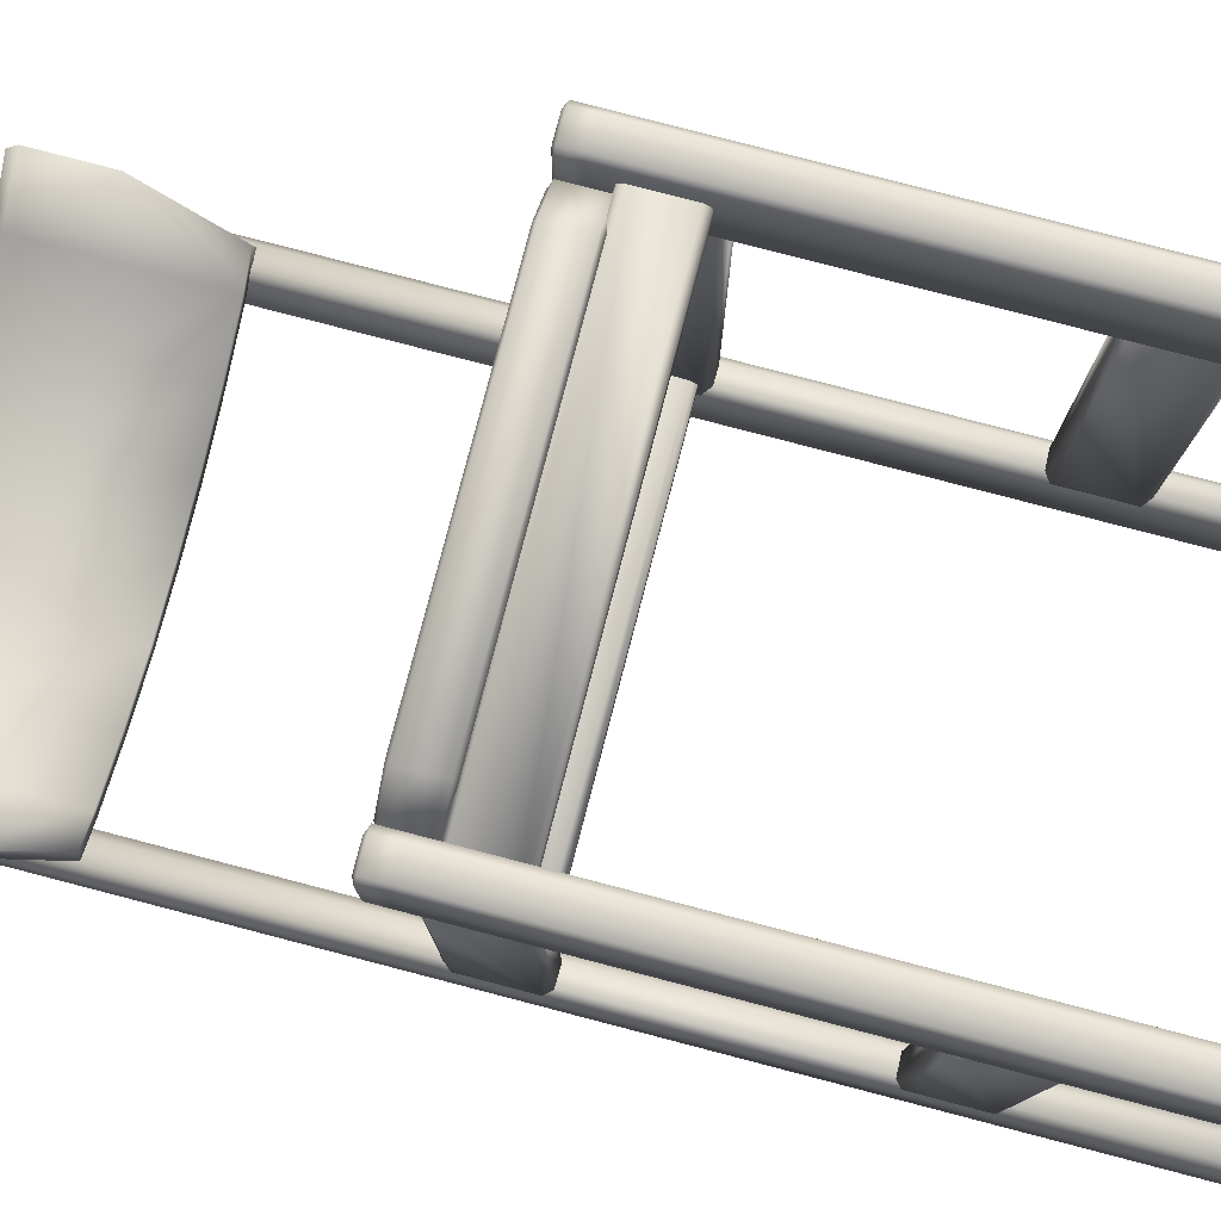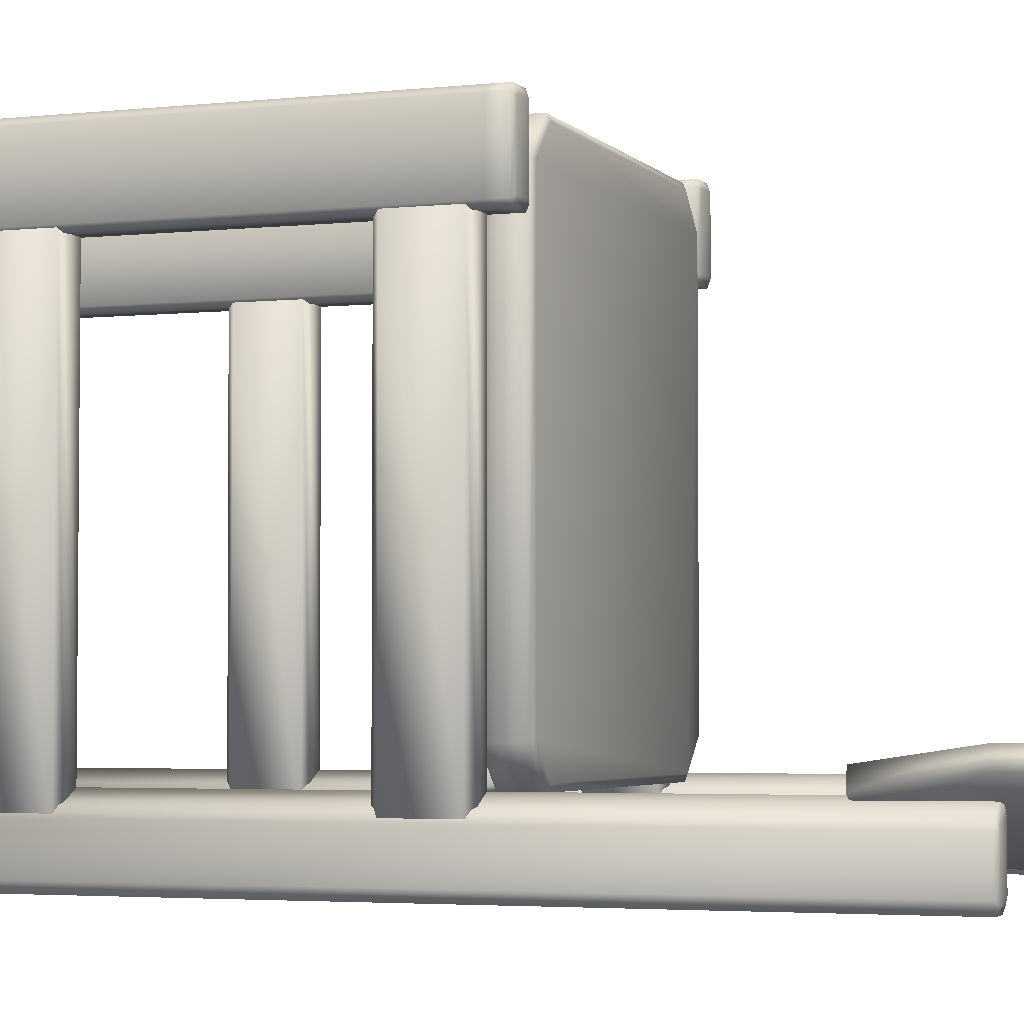
<metadata>
{"format":"obj","ext":"obj","renderer":"f3d","projection":"perspective","resolution":1024,"background":"white","views":[{"elev":79.7,"azim":-75.4,"up":"+Z"},{"elev":-3.4,"azim":110.3,"up":"+Z"}]}
</metadata>
<code>
v 0.025 0.8943 0.1132
v 0.025 0.9657 0.1132
v 0.02778 0.8943 0.1308
v 0.02778 0.9657 0.1308
v 0.0816 0.8943 0.1002
v 0.0816 0.9657 0.1002
v 0.0816 0.8943 0.0816
v 0.0816 0.9657 0.08253
v 0.1401 0.8943 0.07789
v 0.1401 0.9657 0.07789
v 0.1401 0.8943 0.06026
v 0.1401 0.9657 0.06026
v 0.2003 0.8943 0.06397
v 0.2003 0.9657 0.06397
v 0.2003 0.8943 0.04634
v 0.2003 0.9657 0.04634
v 0.2605 0.8943 0.06026
v 0.2605 0.9657 0.06026
v 0.2605 0.8943 0.04263
v 0.2605 0.9657 0.04263
v 0.3209 0.8943 0.06397
v 0.3209 0.9657 0.06397
v 0.3209 0.8943 0.04634
v 0.3209 0.9657 0.04634
v 0.3804 0.8943 0.07789
v 0.3804 0.9657 0.07789
v 0.3804 0.8943 0.06026
v 0.3804 0.9657 0.06026
v 0.4398 0.8943 0.1002
v 0.4398 0.9657 0.1002
v 0.4398 0.8943 0.0816
v 0.4398 0.9657 0.08253
v 0.4936 0.8943 0.1308
v 0.4936 0.9657 0.1308
v 0.4964 0.8943 0.1132
v 0.4964 0.9657 0.1132
v 0.0482 0.7996 0.09923
v 0.05191 0.7996 0.1169
v 0.0816 0.7996 0.1002
v 0.0816 0.7996 0.0816
v 0.1401 0.7996 0.07789
v 0.1401 0.7996 0.06026
v 0.2003 0.7996 0.06397
v 0.2003 0.7996 0.04634
v 0.2605 0.7996 0.06026
v 0.2605 0.7996 0.04263
v 0.3209 0.7996 0.06397
v 0.3209 0.7996 0.04634
v 0.3804 0.7996 0.07789
v 0.3804 0.7996 0.06026
v 0.4398 0.7996 0.1002
v 0.4398 0.7996 0.0816
v 0.4695 0.7996 0.1169
v 0.4732 0.7996 0.09923
v 0.02778 0.975 0.1178
v 0.02964 0.975 0.1234
v 0.08067 0.975 0.08717
v 0.08067 0.975 0.09274
v 0.1391 0.975 0.0714
v 0.141 0.975 0.06583
v 0.1999 0.975 0.05748
v 0.2005 0.975 0.05098
v 0.2601 0.975 0.05377
v 0.2605 0.975 0.0482
v 0.3204 0.975 0.05098
v 0.3209 0.975 0.05748
v 0.3804 0.975 0.06583
v 0.3813 0.975 0.0714
v 0.4379 0.975 0.08624
v 0.4398 0.975 0.09274
v 0.4908 0.975 0.1234
v 0.4927 0.975 0.1178
v 0.03706 0.02796 0.09181
v 0.03706 0.8943 0.09181
v 0.03706 0.02796 0.03799
v 0.03706 0.8943 0.03799
v 0.04263 0.02502 0.08903
v 0.04263 0.8971 0.08903
v 0.04263 0.02502 0.04077
v 0.04263 0.8971 0.04077
v 0.04634 0.02796 0.1011
v 0.04634 0.8943 0.1011
v 0.04634 0.02796 0.02871
v 0.04634 0.8943 0.02871
v 0.0482 0.02502 0.09459
v 0.0482 0.8971 0.09459
v 0.0482 0.02502 0.03428
v 0.0482 0.8971 0.03521
v 0.06397 0.02502 0.08439
v 0.06397 0.8971 0.08439
v 0.06397 0.02502 0.03428
v 0.06397 0.8971 0.03521
v 0.06583 0.02796 0.08995
v 0.06583 0.8943 0.08995
v 0.06583 0.02502 0.07882
v 0.06583 0.8971 0.07882
v 0.06583 0.02502 0.04077
v 0.06583 0.8971 0.04077
v 0.06583 0.02796 0.02871
v 0.06583 0.8943 0.02871
v 0.07232 0.02796 0.08067
v 0.07232 0.8943 0.08067
v 0.07232 0.02796 0.03799
v 0.07232 0.8943 0.03799
v 0.4491 0.02796 0.0881
v 0.4491 0.8943 0.0881
v 0.4491 0.02796 0.03428
v 0.4491 0.8943 0.03521
v 0.4556 0.02502 0.08532
v 0.4556 0.8971 0.08532
v 0.4556 0.02502 0.03706
v 0.4556 0.8971 0.03706
v 0.4583 0.02796 0.09738
v 0.4583 0.8943 0.09738
v 0.4583 0.02796 0.025
v 0.4583 0.8943 0.025
v 0.4611 0.02502 0.09181
v 0.4611 0.8971 0.09181
v 0.4611 0.02502 0.0315
v 0.4611 0.8971 0.0315
v 0.476 0.02502 0.08067
v 0.476 0.8971 0.08067
v 0.476 0.02502 0.0315
v 0.476 0.8971 0.0315
v 0.4788 0.02796 0.08624
v 0.4788 0.8943 0.08624
v 0.4788 0.02502 0.07511
v 0.4788 0.8971 0.07511
v 0.4788 0.02502 0.03706
v 0.4788 0.8971 0.03706
v 0.4788 0.02796 0.025
v 0.4788 0.8943 0.025
v 0.4843 0.02796 0.07696
v 0.4843 0.8943 0.07696
v 0.4843 0.02796 0.03428
v 0.4843 0.8943 0.03521
v 0.03706 0.02795 0.553
v 0.03706 0.04559 0.553
v 0.03706 0.5639 0.553
v 0.03706 0.5816 0.553
v 0.03706 0.02795 0.4825
v 0.03706 0.04559 0.4825
v 0.03706 0.5639 0.4825
v 0.03706 0.5816 0.4825
v 0.04263 0.02795 0.5595
v 0.04263 0.04559 0.5595
v 0.04263 0.5639 0.5595
v 0.04263 0.5816 0.5595
v 0.04263 0.025 0.5511
v 0.04263 0.5843 0.5511
v 0.04263 0.02501 0.4853
v 0.04263 0.5843 0.4853
v 0.04263 0.02795 0.4769
v 0.04263 0.04559 0.4769
v 0.04263 0.5639 0.4769
v 0.04263 0.5816 0.4769
v 0.04541 0.025 0.553
v 0.04541 0.5843 0.553
v 0.04541 0.02501 0.4825
v 0.04541 0.5843 0.4825
v 0.06397 0.025 0.553
v 0.06397 0.5843 0.553
v 0.06397 0.02501 0.4825
v 0.06397 0.5843 0.4825
v 0.06583 0.02795 0.5595
v 0.06583 0.04559 0.5595
v 0.06583 0.5639 0.5595
v 0.06583 0.5816 0.5595
v 0.06583 0.025 0.5511
v 0.06583 0.5843 0.5511
v 0.06583 0.02501 0.4853
v 0.06583 0.5843 0.4853
v 0.06583 0.02795 0.4769
v 0.06583 0.04559 0.4769
v 0.06583 0.5639 0.4769
v 0.06583 0.5816 0.4769
v 0.07232 0.02795 0.553
v 0.07232 0.04559 0.553
v 0.07232 0.5639 0.553
v 0.07232 0.5816 0.553
v 0.07232 0.02795 0.4825
v 0.07232 0.04559 0.4825
v 0.07232 0.5639 0.4825
v 0.07232 0.5816 0.4825
v 0.4491 0.02795 0.553
v 0.4491 0.04559 0.553
v 0.4491 0.5639 0.553
v 0.4491 0.5816 0.553
v 0.4491 0.02795 0.4825
v 0.4491 0.04559 0.4825
v 0.4491 0.5639 0.4825
v 0.4491 0.5816 0.4825
v 0.4556 0.02795 0.5595
v 0.4556 0.04559 0.5595
v 0.4556 0.5639 0.5595
v 0.4556 0.5816 0.5595
v 0.4556 0.025 0.5511
v 0.4556 0.5843 0.5511
v 0.4556 0.02501 0.4853
v 0.4556 0.5843 0.4853
v 0.4556 0.02795 0.4769
v 0.4556 0.04559 0.4769
v 0.4556 0.5639 0.4769
v 0.4556 0.5816 0.4769
v 0.4574 0.025 0.553
v 0.4574 0.5843 0.553
v 0.4574 0.02501 0.4825
v 0.4574 0.5843 0.4825
v 0.476 0.025 0.553
v 0.476 0.5843 0.553
v 0.476 0.02501 0.4825
v 0.476 0.5843 0.4825
v 0.4788 0.02795 0.5595
v 0.4788 0.04559 0.5595
v 0.4788 0.5639 0.5595
v 0.4788 0.5816 0.5595
v 0.4788 0.025 0.5511
v 0.4788 0.5843 0.5511
v 0.4788 0.02501 0.4853
v 0.4788 0.5843 0.4853
v 0.4788 0.02795 0.4769
v 0.4788 0.04559 0.4769
v 0.4788 0.5639 0.4769
v 0.4788 0.5816 0.4769
v 0.4843 0.02795 0.553
v 0.4843 0.04559 0.553
v 0.4843 0.5639 0.553
v 0.4843 0.5816 0.553
v 0.4843 0.02795 0.4825
v 0.4843 0.04559 0.4825
v 0.4843 0.5639 0.4825
v 0.4843 0.5816 0.4825
v 0.03985 0.1872 0.4843
v 0.03985 0.2494 0.4843
v 0.03985 0.4878 0.4843
v 0.03985 0.5491 0.4843
v 0.03985 0.1872 0.06026
v 0.03985 0.2494 0.06026
v 0.03985 0.4878 0.06026
v 0.03985 0.5491 0.06026
v 0.04541 0.1807 0.4843
v 0.04541 0.2549 0.4843
v 0.04541 0.4813 0.4843
v 0.04541 0.5556 0.4843
v 0.04541 0.1816 0.06026
v 0.04541 0.2549 0.06026
v 0.04541 0.4813 0.06026
v 0.04541 0.5556 0.06026
v 0.06397 0.1807 0.4843
v 0.06397 0.2549 0.4843
v 0.06397 0.4813 0.4843
v 0.06397 0.5556 0.4843
v 0.06397 0.1816 0.06026
v 0.06397 0.2549 0.06026
v 0.06397 0.4813 0.06026
v 0.06397 0.5556 0.06026
v 0.06954 0.1872 0.4843
v 0.06954 0.2494 0.4843
v 0.06954 0.4878 0.4843
v 0.06954 0.5491 0.4843
v 0.06954 0.1872 0.06026
v 0.06954 0.2494 0.06026
v 0.06954 0.4878 0.06026
v 0.06954 0.5491 0.06026
v 0.4518 0.1872 0.4843
v 0.4518 0.2494 0.4843
v 0.4518 0.4878 0.4843
v 0.4518 0.5491 0.4843
v 0.4518 0.1872 0.06026
v 0.4518 0.2494 0.06026
v 0.4518 0.4878 0.06026
v 0.4518 0.5491 0.06026
v 0.4583 0.1807 0.4843
v 0.4583 0.2549 0.4843
v 0.4583 0.4813 0.4843
v 0.4583 0.5556 0.4843
v 0.4583 0.1816 0.06026
v 0.4583 0.2549 0.06026
v 0.4583 0.4813 0.06026
v 0.4583 0.5556 0.06026
v 0.476 0.1807 0.4843
v 0.476 0.2549 0.4843
v 0.476 0.4813 0.4843
v 0.476 0.5556 0.4843
v 0.476 0.1816 0.06026
v 0.476 0.2549 0.06026
v 0.476 0.4813 0.06026
v 0.476 0.5556 0.06026
v 0.4825 0.1872 0.4843
v 0.4825 0.2494 0.4843
v 0.4825 0.4878 0.4843
v 0.4825 0.5491 0.4843
v 0.4825 0.1872 0.06026
v 0.4825 0.2494 0.06026
v 0.4825 0.4878 0.06026
v 0.4825 0.5491 0.06026
v 0.04727 0.4962 0.5419
v 0.04727 0.5407 0.5419
v 0.04727 0.4906 0.5363
v 0.04727 0.5463 0.5363
v 0.04727 0.4906 0.5177
v 0.04727 0.5463 0.5177
v 0.04727 0.4962 0.5122
v 0.04727 0.5407 0.5122
v 0.04727 0.4962 0.1243
v 0.04727 0.5407 0.1243
v 0.04727 0.4906 0.1187
v 0.04727 0.5463 0.1187
v 0.04727 0.4906 0.1002
v 0.04727 0.5463 0.1002
v 0.04727 0.4962 0.09459
v 0.04727 0.5407 0.09459
v 0.4806 0.4962 0.5419
v 0.4806 0.5407 0.5419
v 0.4806 0.4906 0.5363
v 0.4806 0.5463 0.5363
v 0.4806 0.4906 0.5177
v 0.4806 0.5463 0.5177
v 0.4806 0.4962 0.5122
v 0.4806 0.5407 0.5122
v 0.4806 0.4962 0.1243
v 0.4806 0.5407 0.1243
v 0.4806 0.4906 0.1187
v 0.4806 0.5463 0.1187
v 0.4806 0.4906 0.1002
v 0.4806 0.5463 0.1002
v 0.4806 0.4962 0.09459
v 0.4806 0.5407 0.09459
v 0.07232 0.5463 0.5168
v 0.07232 0.5639 0.5168
v 0.07232 0.5816 0.5168
v 0.07232 0.5463 0.1289
v 0.07232 0.5639 0.1289
v 0.07232 0.5816 0.1289
v 0.07789 0.5435 0.5149
v 0.07789 0.5843 0.5149
v 0.07789 0.5435 0.1308
v 0.07789 0.5843 0.1308
v 0.1057 0.5463 0.5502
v 0.1057 0.5639 0.5502
v 0.1057 0.5816 0.5502
v 0.1057 0.5463 0.09552
v 0.1057 0.5639 0.09552
v 0.1057 0.5816 0.09552
v 0.1076 0.5435 0.5446
v 0.1076 0.5843 0.5446
v 0.1076 0.5435 0.102
v 0.1076 0.5843 0.102
v 0.4138 0.5435 0.5446
v 0.4138 0.5843 0.5446
v 0.4138 0.5435 0.102
v 0.4138 0.5843 0.102
v 0.4157 0.5463 0.5502
v 0.4157 0.5639 0.5502
v 0.4157 0.5816 0.5502
v 0.4157 0.5463 0.09552
v 0.4157 0.5639 0.09552
v 0.4157 0.5816 0.09552
v 0.4426 0.5435 0.5149
v 0.4426 0.5843 0.5149
v 0.4426 0.5435 0.1308
v 0.4426 0.5843 0.1308
v 0.4491 0.5463 0.5168
v 0.4491 0.5639 0.5168
v 0.4491 0.5816 0.5168
v 0.4491 0.5463 0.1289
v 0.4491 0.5639 0.1289
v 0.4491 0.5816 0.1289
f 51 29 25
f 40 7 11
f 23 48 46
f 45 17 13
f 21 22 18
f 13 14 10
f 49 25 21
f 43 13 9
f 7 8 12
f 31 32 36
f 31 52 50
f 27 28 32
f 29 30 26
f 9 10 6
f 41 9 5
f 33 34 30
f 5 6 4
f 11 15 44
f 27 50 48
f 11 12 16
f 23 24 28
f 25 26 22
f 47 21 17
f 19 20 24
f 15 16 20
f 15 19 46
f 17 18 14
f 1 2 8
f 35 36 34
f 3 4 2
f 47 45 46
f 45 43 44
f 33 53 54
f 1 37 38
f 66 65 64
f 62 61 63
f 47 48 50
f 41 42 44
f 66 68 67
f 42 41 39
f 52 51 49
f 58 57 55
f 61 62 60
f 52 54 53
f 38 37 40
f 58 59 60
f 70 69 67
f 72 69 70
f 33 29 51
f 39 5 3
f 1 7 40
f 35 54 52
f 36 72 71
f 14 61 59
f 58 6 10
f 26 68 66
f 63 61 14
f 22 66 63
f 30 70 68
f 60 12 8
f 55 2 4
f 32 28 67
f 28 24 65
f 65 24 20
f 62 64 20
f 6 58 56
f 16 12 60
f 34 71 70
f 57 8 2
f 36 32 69
f 298 314 316
f 300 316 318
f 297 313 314
f 173 174 182
f 176 175 155
f 101 102 94
f 301 317 315
f 303 319 317
f 181 182 178
f 304 320 319
f 144 143 139
f 73 74 76
f 324 308 306
f 140 139 147
f 326 310 308
f 83 84 100
f 328 312 310
f 148 147 167
f 327 311 312
f 103 104 102
f 323 307 309
f 225 226 214
f 321 305 307
f 180 179 183
f 322 306 305
f 213 214 194
f 275 279 287
f 267 271 279
f 268 272 271
f 284 288 280
f 113 114 106
f 185 186 190
f 105 106 108
f 292 296 288
f 107 108 116
f 189 190 202
f 115 116 132
f 224 223 203
f 291 295 296
f 251 255 263
f 135 136 134
f 201 202 222
f 243 247 255
f 192 191 187
f 235 239 247
f 236 240 239
f 244 248 240
f 229 230 226
f 196 195 215
f 252 256 248
f 216 215 227
f 260 264 256
f 259 263 264
f 228 227 231
f 273 277 285
f 214 215 195
f 266 270 269
f 282 286 278
f 289 293 294
f 241 245 253
f 233 237 245
f 186 187 191
f 234 238 237
f 165 166 146
f 250 254 246
f 145 146 138
f 257 261 262
f 154 155 175
f 137 138 142
f 138 139 143
f 202 203 223
f 166 167 147
f 182 183 179
f 230 231 227
f 153 154 174
f 226 227 215
f 204 203 191
f 302 318 320
f 184 183 175
f 146 147 139
f 325 309 311
f 299 315 313
f 290 294 286
f 249 253 261
f 265 269 277
f 190 191 203
f 174 175 183
f 258 262 254
f 125 126 114
f 81 82 74
f 93 94 82
f 133 134 126
f 99 100 104
f 276 280 272
f 177 178 166
f 188 187 195
f 193 194 186
f 283 287 295
f 168 167 179
f 221 222 230
f 141 142 154
f 242 246 238
f 222 223 231
f 194 195 187
f 178 179 167
f 156 155 143
f 232 231 223
f 142 143 155
f 75 76 84
f 131 132 136
f 281 285 293
f 274 278 270
f 320 316 313
f 300 304 301
f 326 322 323
f 306 310 311
f 261 245 238
f 275 291 284
f 243 259 252
f 263 247 240
f 241 257 250
f 293 277 270
f 295 279 272
f 273 289 282
f 122 130 112
f 90 98 80
f 158 148 168
f 206 196 216
f 119 115 131
f 209 213 193
f 124 132 116
f 161 165 145
f 92 100 84
f 87 83 99
f 212 224 204
f 164 176 156
f 170 180 184
f 200 192 188
f 128 134 136
f 218 228 232
f 152 144 140
f 159 153 173
f 207 201 221
f 109 105 107
f 112 108 106
f 129 135 133
f 77 73 75
f 97 103 101
f 149 137 141
f 219 229 225
f 171 181 177
f 197 185 189
f 96 102 104
f 80 76 74
f 78 74 82
f 110 106 114
f 120 116 108
f 150 140 148
f 88 84 76
f 111 107 115
f 79 75 83
f 157 145 137
f 210 216 228
f 198 188 196
f 199 189 201
f 163 173 181
f 162 168 180
f 172 184 176
f 208 204 192
f 85 81 73
f 220 232 224
f 160 156 144
f 117 113 105
f 211 221 229
f 151 141 153
f 205 193 185
f 169 177 165
f 217 225 213
f 206 220 200
f 158 172 152
f 159 169 149
f 207 217 197
f 119 127 109
f 87 95 77
f 124 120 112
f 92 88 80
f 89 85 77
f 121 117 109
f 161 157 149
f 164 160 152
f 212 208 200
f 209 205 197
f 218 220 206
f 170 172 158
f 219 217 207
f 171 169 159
f 97 95 87
f 129 127 119
f 94 102 96
f 133 125 121
f 101 93 89
f 104 100 92
f 99 103 97
f 136 132 124
f 126 134 128
f 131 135 129
f 93 81 85
f 114 126 122
f 82 94 90
f 125 113 117
f 78 86 90
f 96 98 90
f 110 118 122
f 128 130 122
f 250 242 234
f 233 241 234
f 249 257 241
f 257 258 250
f 238 246 254
f 238 245 237
f 245 261 253
f 254 262 261
f 282 274 266
f 265 273 266
f 281 289 273
f 289 290 282
f 270 278 286
f 270 277 269
f 277 293 285
f 286 294 293
f 252 244 236
f 235 243 236
f 251 259 243
f 259 260 252
f 240 248 256
f 240 247 239
f 247 263 255
f 256 264 263
f 284 276 268
f 267 275 268
f 283 291 275
f 291 292 284
f 272 280 288
f 272 279 271
f 279 295 287
f 288 296 295
f 323 325 327
f 328 326 327
f 324 322 326
f 322 321 323
f 311 309 307
f 311 310 312
f 310 306 308
f 307 305 306
f 313 315 317
f 313 316 314
f 316 320 318
f 317 319 320
f 301 299 297
f 298 300 297
f 302 304 300
f 304 303 301
f 366 367 364
f 367 368 365
f 343 344 358
f 342 343 357
f 364 365 355
f 340 341 331
f 353 354 340
f 354 355 341
f 329 330 333
f 330 331 334
f 332 333 343
f 356 357 367
f 357 358 368
f 333 334 344
f 361 349 335
f 363 364 354
f 339 340 330
f 344 348 352
f 347 342 356
f 349 353 339
f 331 336 338
f 368 362 360
f 335 329 332
f 361 366 363
f 355 350 346
f 365 360 350
f 345 339 329
f 359 363 353
f 341 346 336
f 334 338 348
f 358 352 362
f 351 356 366
f 337 332 342
f 348 338 336
f 336 346 350
f 362 352 348
f 335 337 347
f 351 361 347
f 359 349 361
f 349 345 335
f 51 25 49
f 40 11 42
f 23 46 19
f 45 13 43
f 21 18 17
f 13 10 9
f 49 21 47
f 43 9 41
f 7 12 11
f 31 36 35
f 31 50 27
f 27 32 31
f 29 26 25
f 9 6 5
f 41 5 39
f 33 30 29
f 5 4 3
f 11 44 42
f 27 48 23
f 11 16 15
f 23 28 27
f 25 22 21
f 47 17 45
f 19 24 23
f 15 20 19
f 15 46 44
f 17 14 13
f 1 8 7
f 35 34 33
f 3 2 1
f 47 46 48
f 45 44 46
f 33 54 35
f 1 38 3
f 66 64 63
f 62 63 64
f 47 50 49
f 41 44 43
f 66 67 65
f 42 39 40
f 52 49 50
f 58 55 56
f 61 60 59
f 52 53 51
f 38 40 39
f 58 60 57
f 70 67 68
f 72 70 71
f 33 51 53
f 39 3 38
f 1 40 37
f 35 52 31
f 36 71 34
f 14 59 10
f 58 10 59
f 26 66 22
f 63 14 18
f 22 63 18
f 30 68 26
f 60 8 57
f 55 4 56
f 32 67 69
f 28 65 67
f 65 20 64
f 62 20 16
f 6 56 4
f 16 60 62
f 34 70 30
f 57 2 55
f 36 69 72
f 298 316 300
f 300 318 302
f 297 314 298
f 173 182 181
f 176 155 156
f 101 94 93
f 301 315 299
f 303 317 301
f 181 178 177
f 304 319 303
f 144 139 140
f 73 76 75
f 324 306 322
f 140 147 148
f 326 308 324
f 83 100 99
f 328 310 326
f 148 167 168
f 327 312 328
f 103 102 101
f 323 309 325
f 225 214 213
f 321 307 323
f 180 183 184
f 322 305 321
f 213 194 193
f 275 287 283
f 267 279 275
f 268 271 267
f 284 280 276
f 113 106 105
f 185 190 189
f 105 108 107
f 292 288 284
f 107 116 115
f 189 202 201
f 115 132 131
f 224 203 204
f 291 296 292
f 251 263 259
f 135 134 133
f 201 222 221
f 243 255 251
f 192 187 188
f 235 247 243
f 236 239 235
f 244 240 236
f 229 226 225
f 196 215 216
f 252 248 244
f 216 227 228
f 260 256 252
f 259 264 260
f 228 231 232
f 273 285 281
f 214 195 194
f 266 269 265
f 282 278 274
f 289 294 290
f 241 253 249
f 233 245 241
f 186 191 190
f 234 237 233
f 165 146 145
f 250 246 242
f 145 138 137
f 257 262 258
f 154 175 174
f 137 142 141
f 138 143 142
f 202 223 222
f 166 147 146
f 182 179 178
f 230 227 226
f 153 174 173
f 226 215 214
f 204 191 192
f 302 320 304
f 184 175 176
f 146 139 138
f 325 311 327
f 299 313 297
f 290 286 282
f 249 261 257
f 265 277 273
f 190 203 202
f 174 183 182
f 258 254 250
f 125 114 113
f 81 74 73
f 93 82 81
f 133 126 125
f 99 104 103
f 276 272 268
f 177 166 165
f 188 195 196
f 193 186 185
f 283 295 291
f 168 179 180
f 221 230 229
f 141 154 153
f 242 238 234
f 222 231 230
f 194 187 186
f 178 167 166
f 156 143 144
f 232 223 224
f 142 155 154
f 75 84 83
f 131 136 135
f 281 293 289
f 274 270 266
f 320 313 317
f 300 301 297
f 326 323 327
f 306 311 307
f 261 238 254
f 275 284 268
f 243 252 236
f 263 240 256
f 241 250 234
f 293 270 286
f 295 272 288
f 273 282 266
f 122 112 110
f 90 80 78
f 158 168 162
f 206 216 210
f 119 131 123
f 209 193 205
f 124 116 120
f 161 145 157
f 92 84 88
f 87 99 91
f 212 204 208
f 164 156 160
f 170 184 172
f 200 188 198
f 128 136 130
f 218 232 220
f 152 140 150
f 159 173 163
f 207 221 211
f 109 107 111
f 112 106 110
f 129 133 127
f 77 75 79
f 97 101 95
f 149 141 151
f 219 225 217
f 171 177 169
f 197 189 199
f 96 104 98
f 80 74 78
f 78 82 86
f 110 114 118
f 120 108 112
f 150 148 158
f 88 76 80
f 111 115 119
f 79 83 87
f 157 137 149
f 210 228 218
f 198 196 206
f 199 201 207
f 163 181 171
f 162 180 170
f 172 176 164
f 208 192 200
f 85 73 77
f 220 224 212
f 160 144 152
f 117 105 109
f 211 229 219
f 151 153 159
f 205 185 197
f 169 165 161
f 217 213 209
f 206 200 198
f 158 152 150
f 159 149 151
f 207 197 199
f 119 109 111
f 87 77 79
f 124 112 130
f 92 80 98
f 89 77 95
f 121 109 127
f 161 149 169
f 164 152 172
f 212 200 220
f 209 197 217
f 218 206 210
f 170 158 162
f 219 207 211
f 171 159 163
f 97 87 91
f 129 119 123
f 94 96 90
f 133 121 127
f 101 89 95
f 104 92 98
f 99 97 91
f 136 124 130
f 126 128 122
f 131 129 123
f 93 85 89
f 114 122 118
f 82 90 86
f 125 117 121
f 366 364 363
f 367 365 364
f 343 358 357
f 342 357 356
f 364 355 354
f 340 331 330
f 353 340 339
f 354 341 340
f 329 333 332
f 330 334 333
f 332 343 342
f 356 367 366
f 357 368 367
f 333 344 343
f 361 335 347
f 363 354 353
f 339 330 329
f 344 352 358
f 347 356 351
f 349 339 345
f 331 338 334
f 368 360 365
f 335 332 337
f 361 363 359
f 355 346 341
f 365 350 355
f 345 329 335
f 359 353 349
f 341 336 331
f 334 348 344
f 358 362 368
f 351 366 361
f 337 342 347
f 348 336 360
f 336 350 360
f 362 348 360

</code>
